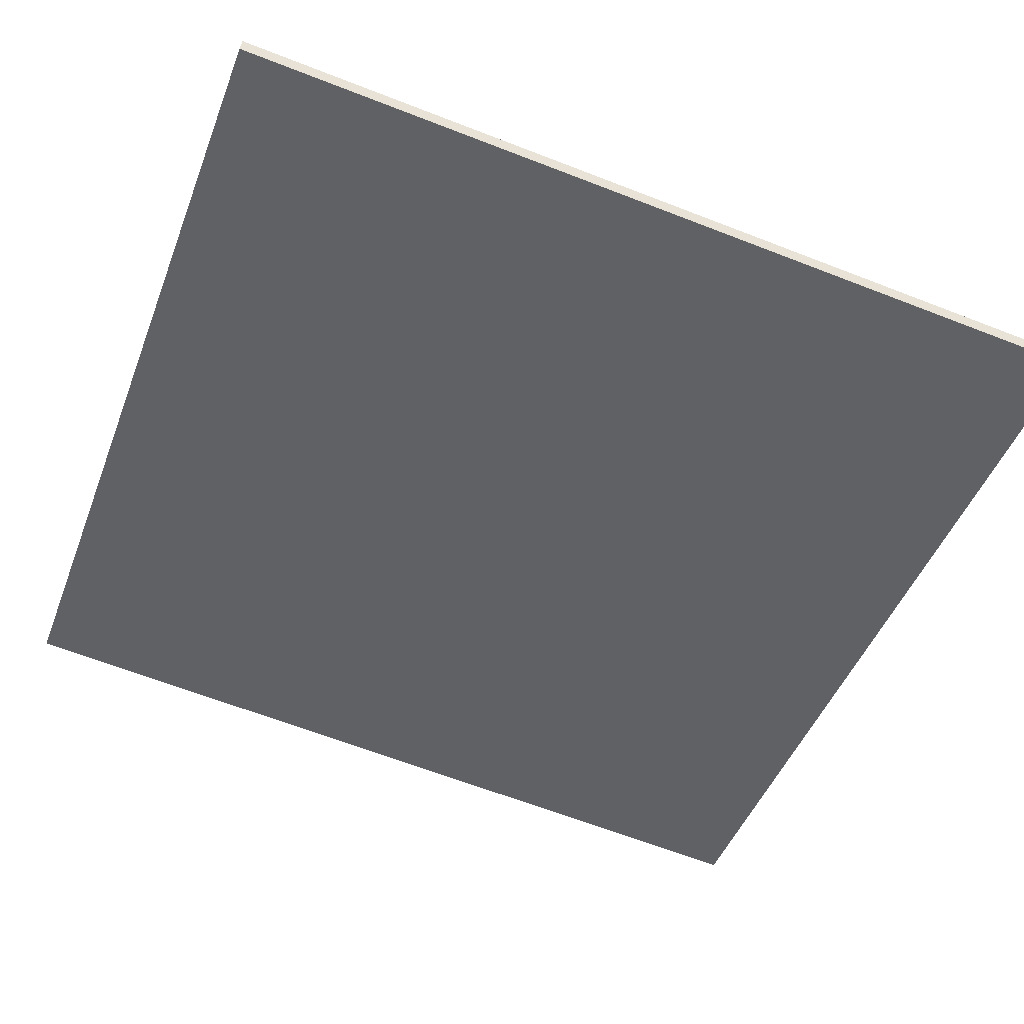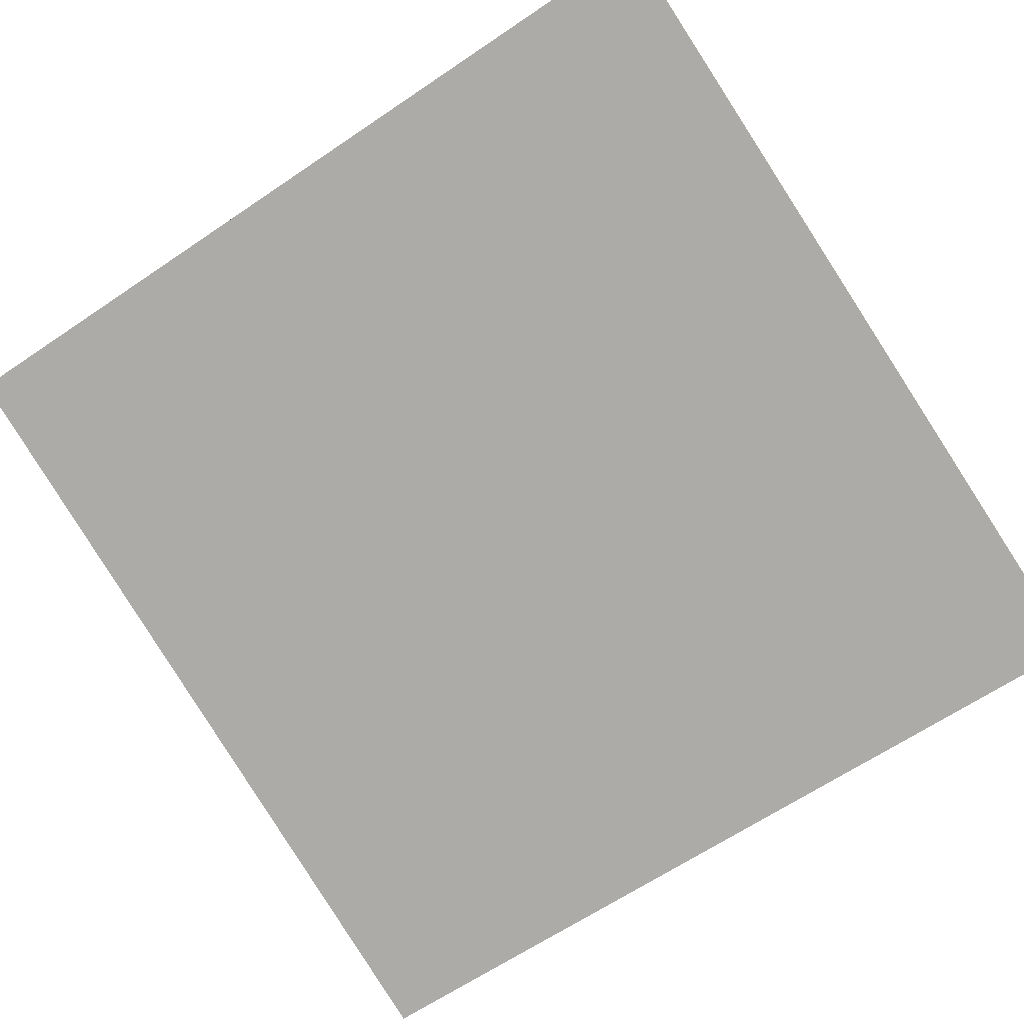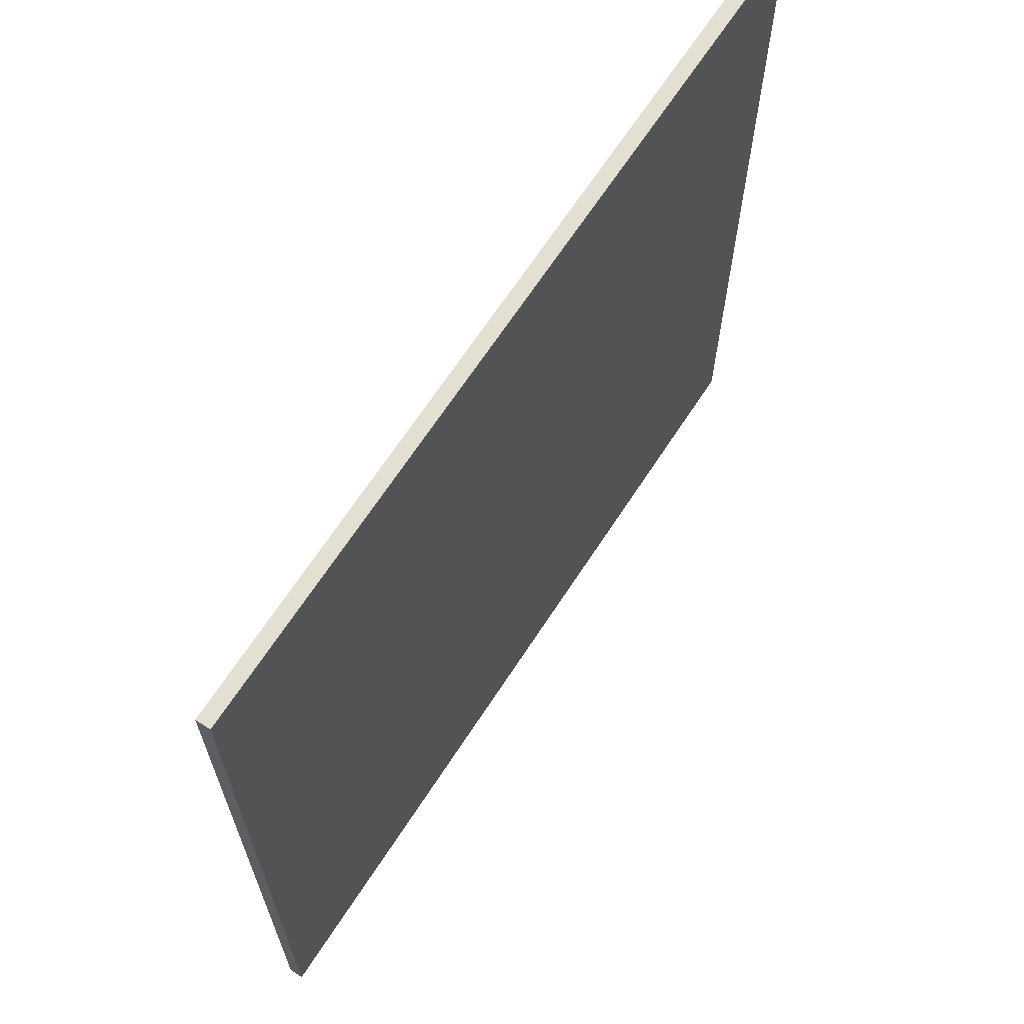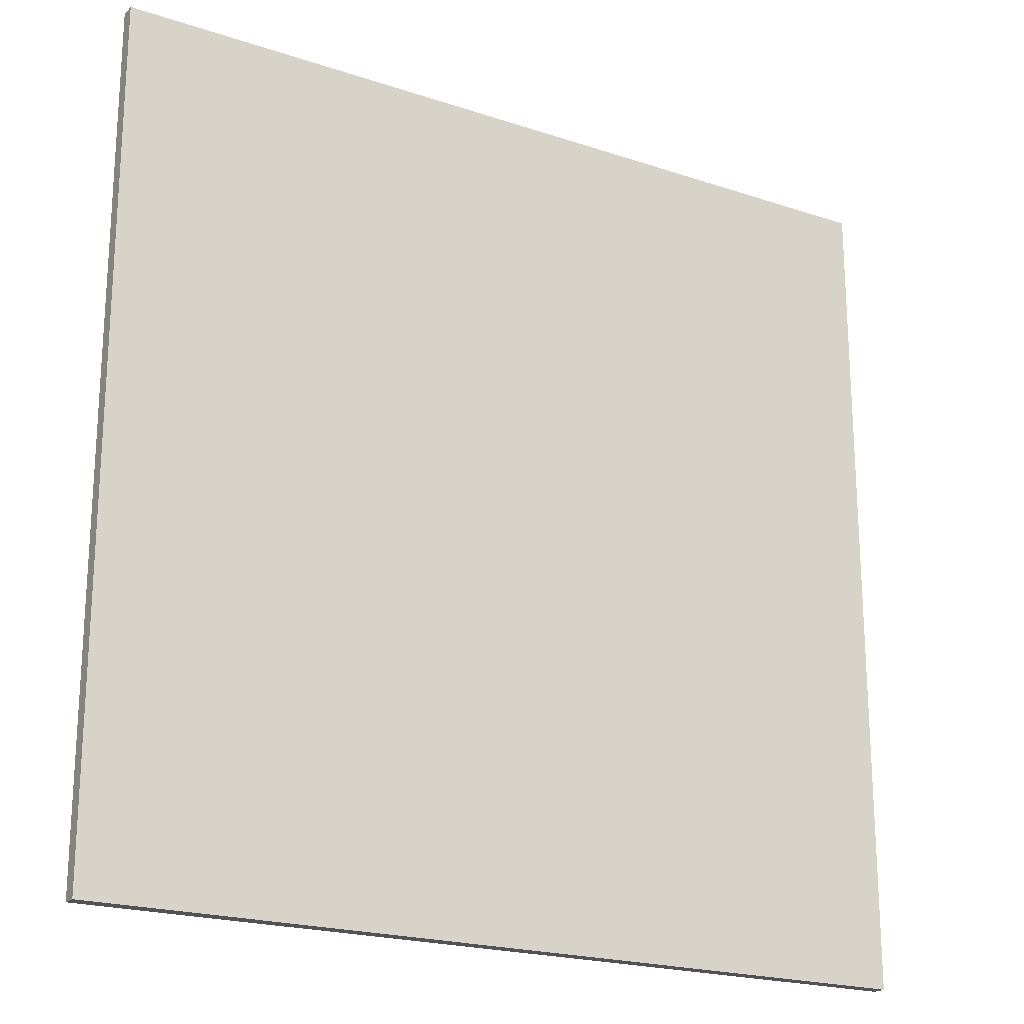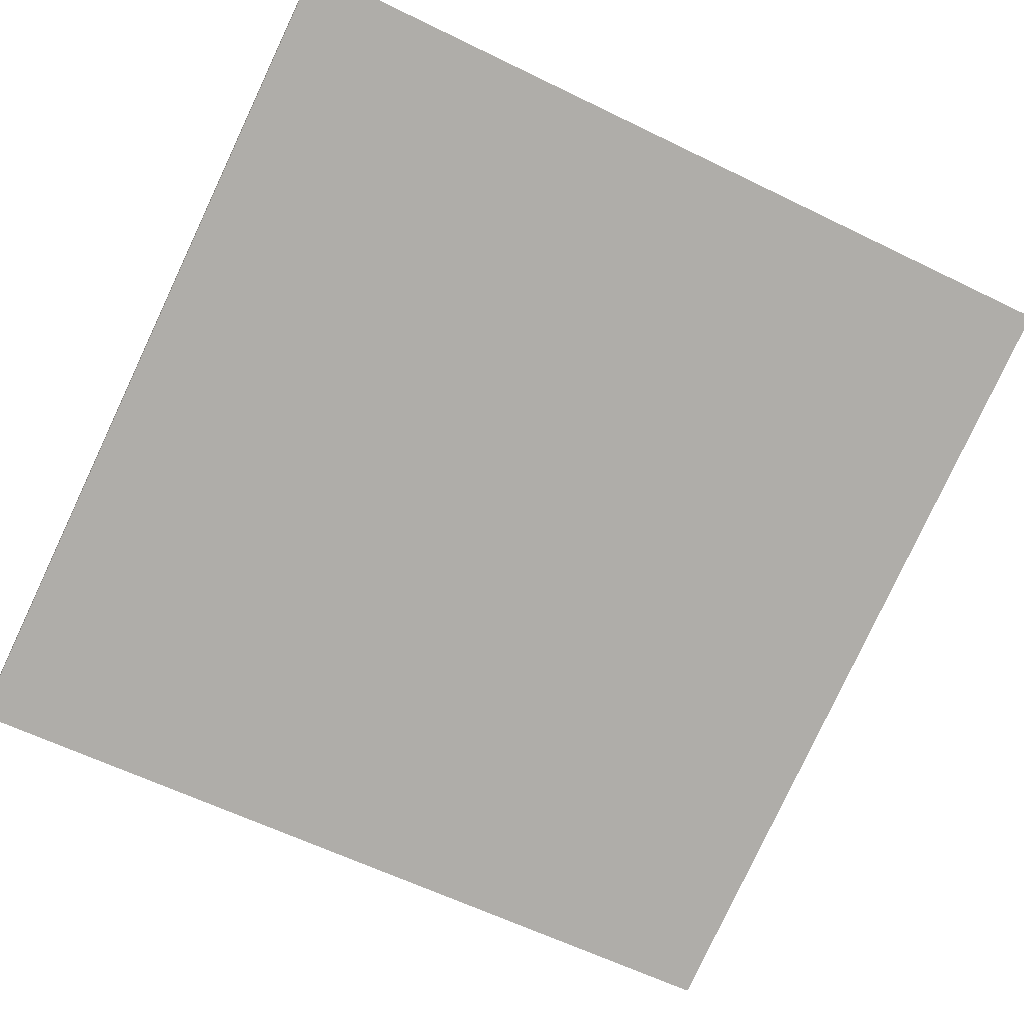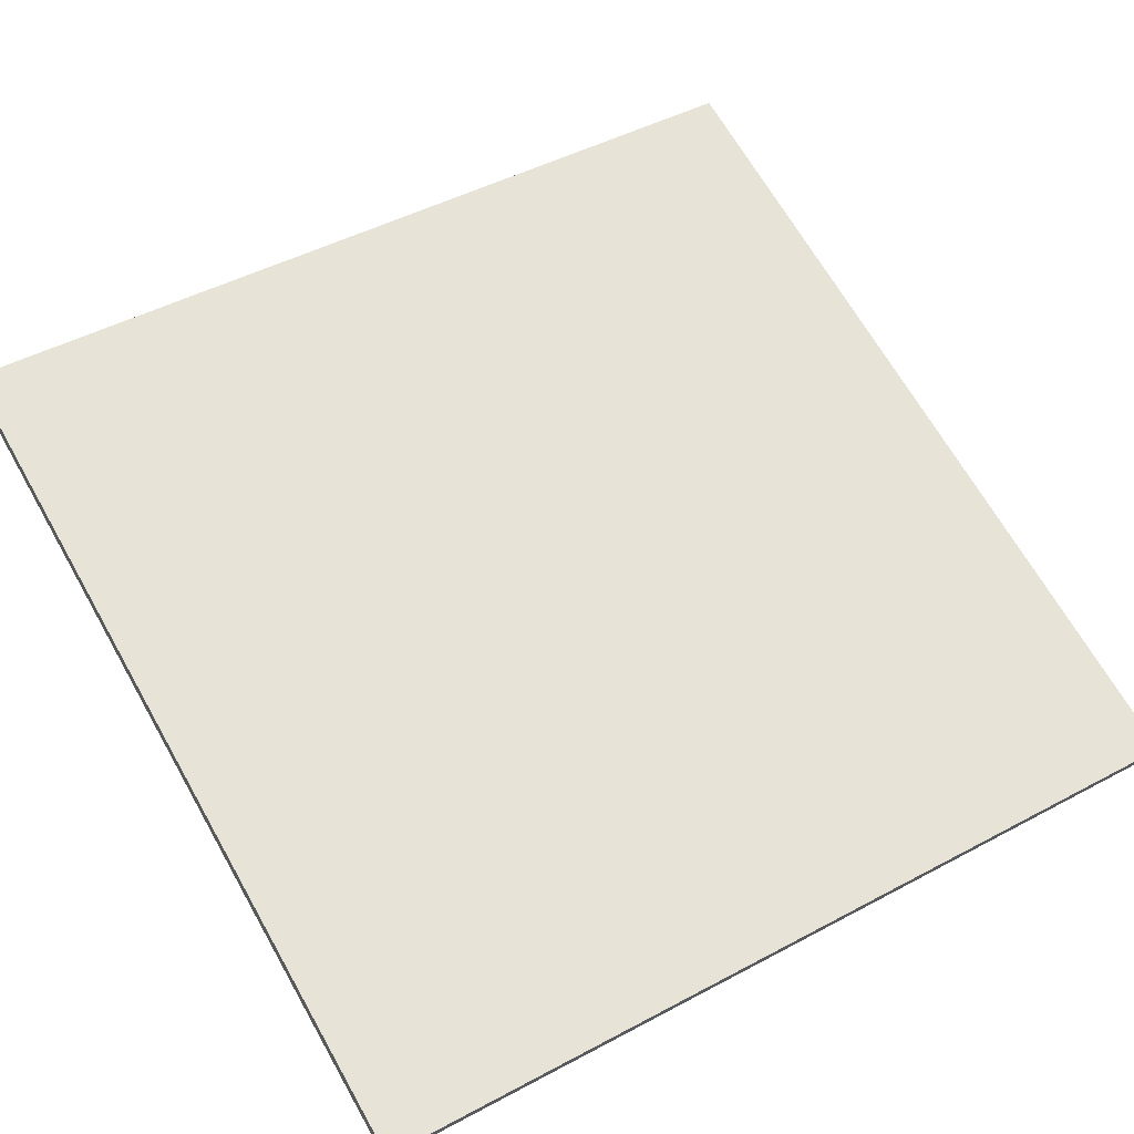
<metadata>
{"format":"obj","ext":"obj","renderer":"f3d","projection":"perspective","resolution":1024,"background":"white","views":[{"elev":-65.1,"azim":68.7,"up":"+Y"},{"elev":-64.2,"azim":-55.6,"up":"+Y"},{"elev":66.7,"azim":105.5,"up":"+Z"},{"elev":-20.8,"azim":-48.5,"up":"+Z"},{"elev":-61.1,"azim":-116.5,"up":"+Y"},{"elev":47.1,"azim":58.8,"up":"+Y"}]}
</metadata>
<code>
v -48.27 44.27 -4.347
v -48.27 44.27 4.347
v -48.23 44.41 -4.347
v -48.23 44.41 4.347
v -56.56 46.88 -4.347
v -56.56 46.88 4.347
v -56.52 47.03 -4.347
v -56.52 47.03 4.347
f 1 3 4
f 4 2 1
f 5 6 8
f 8 7 5
f 1 2 6
f 6 5 1
f 3 7 8
f 8 4 3
f 1 5 7
f 7 3 1
f 2 4 8
f 8 6 2

</code>
